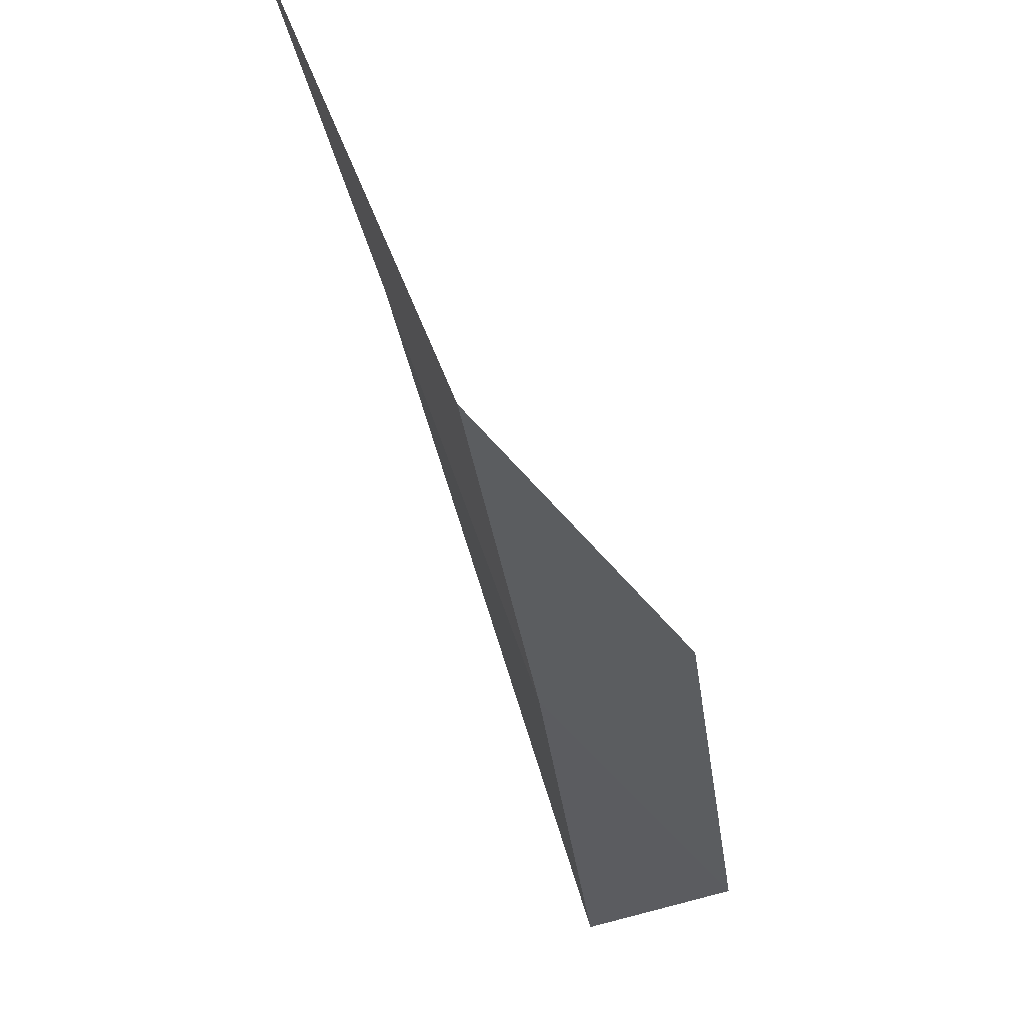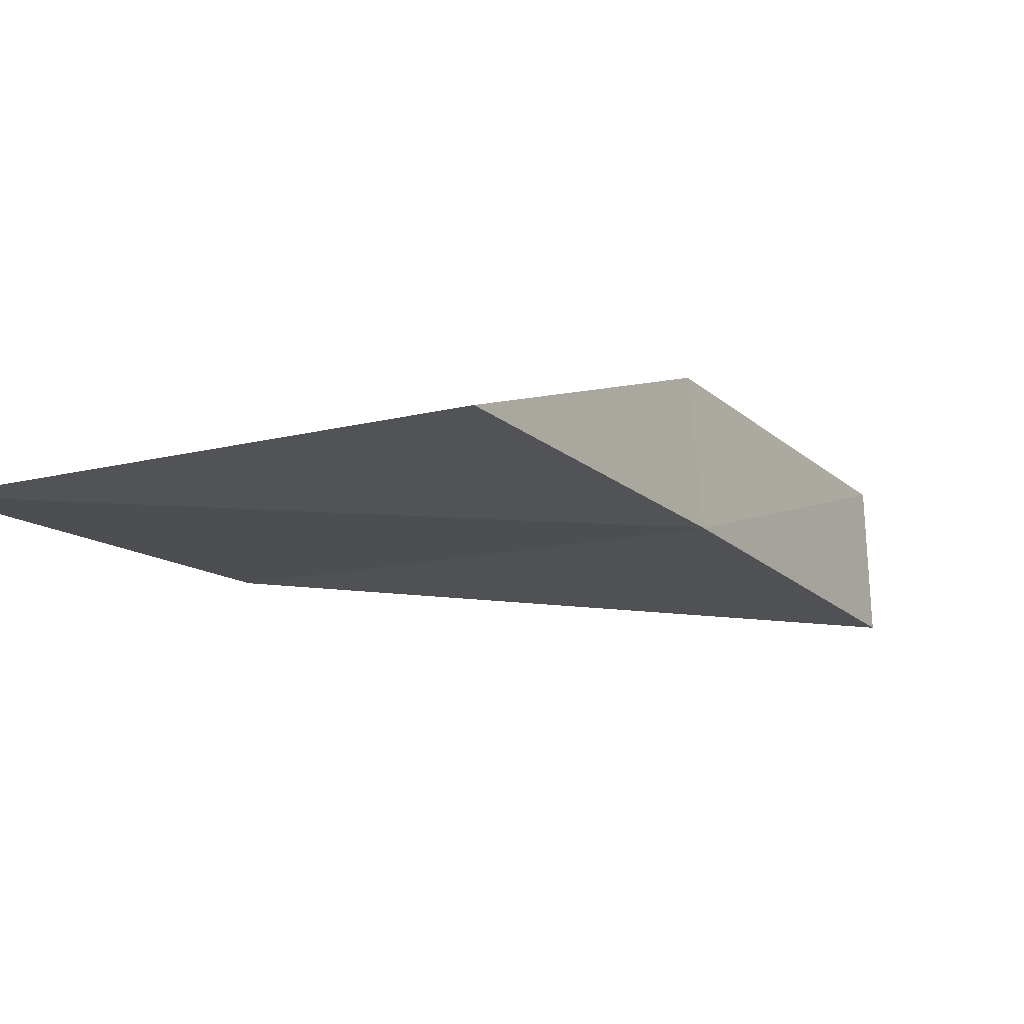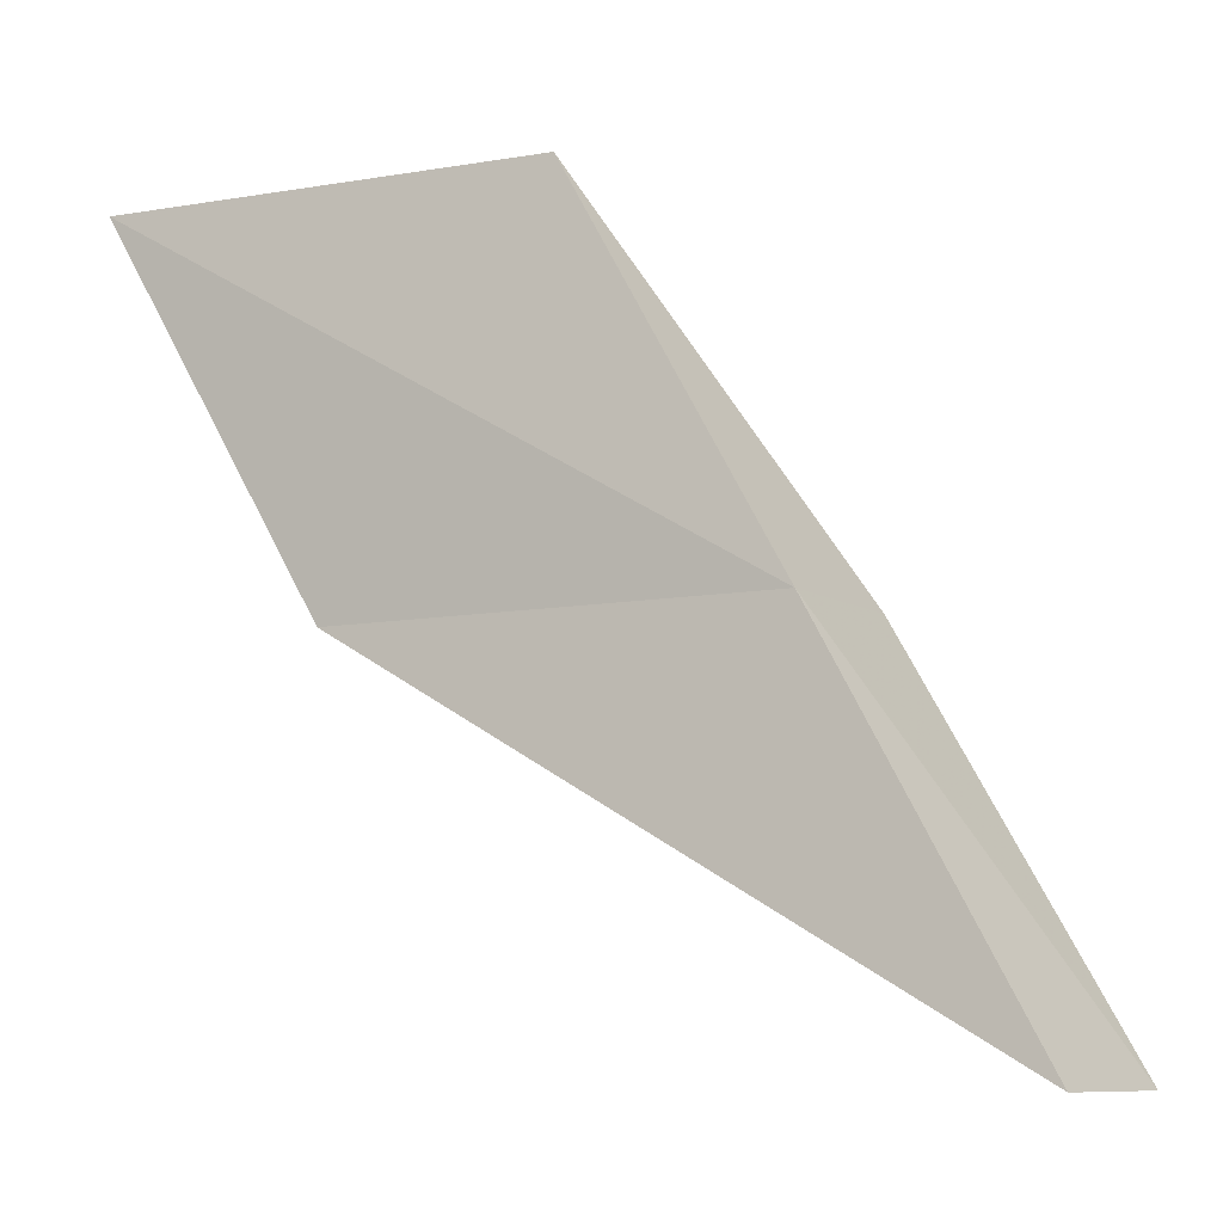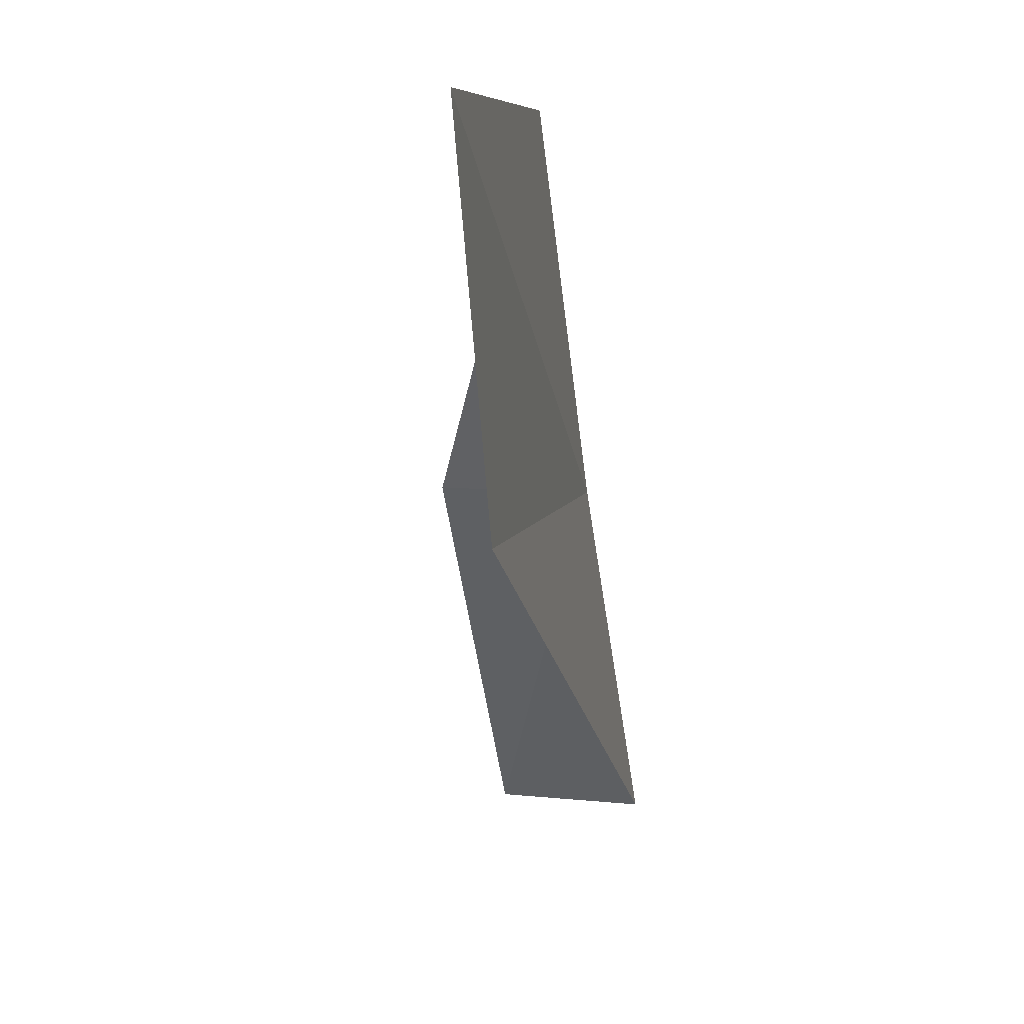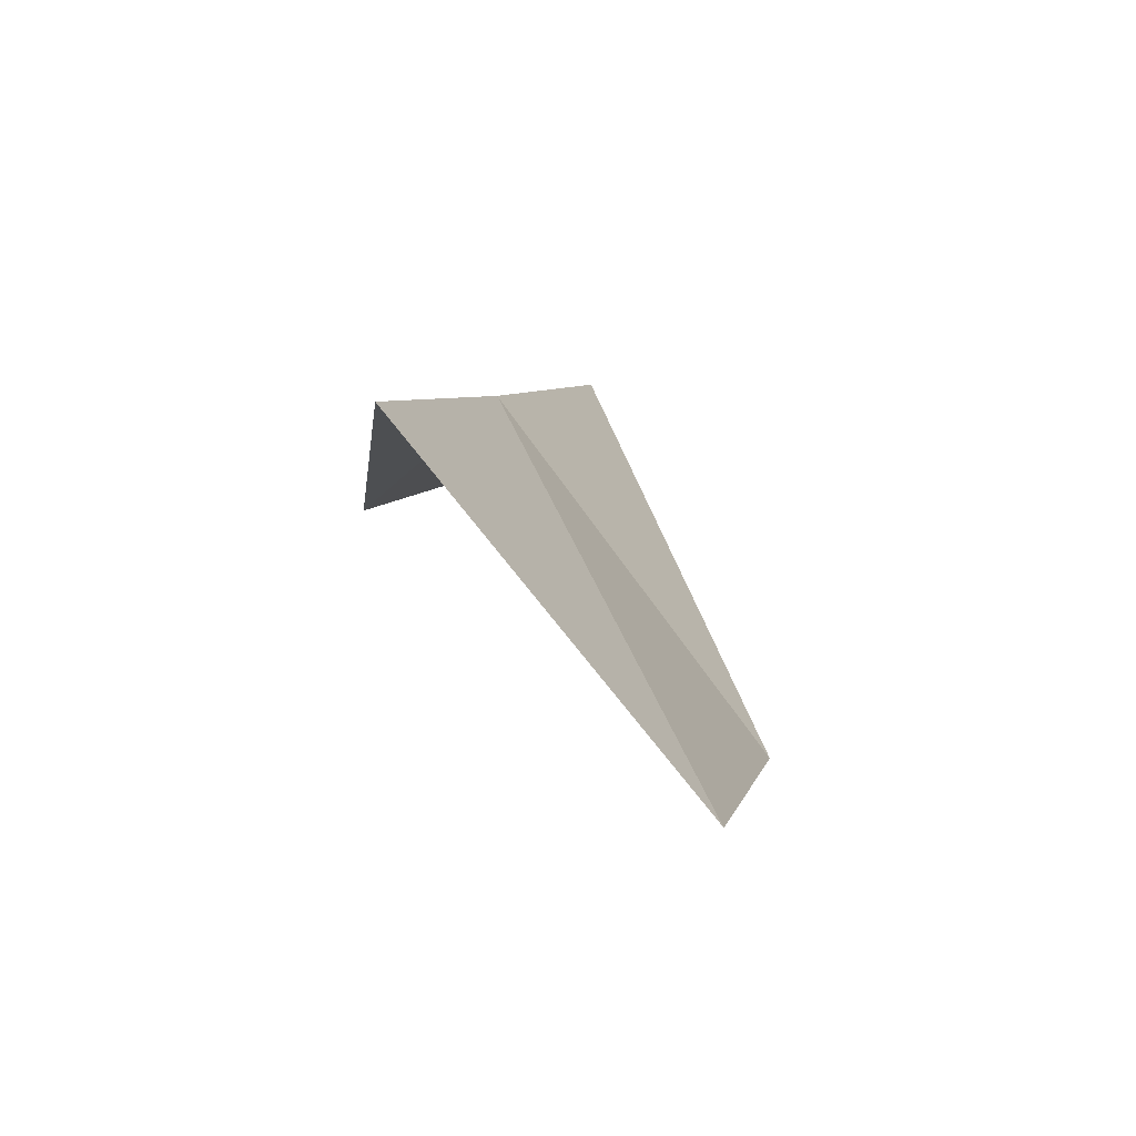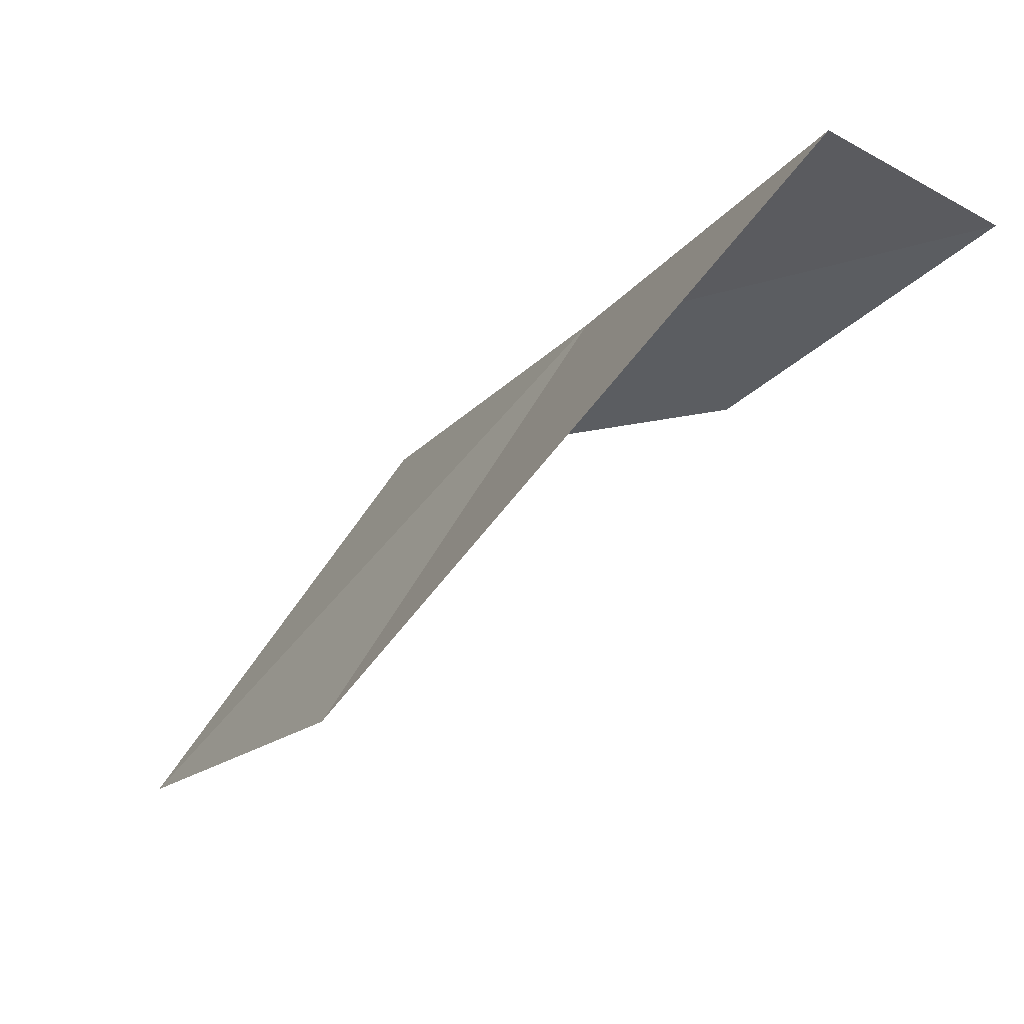
<metadata>
{"format":"obj","ext":"obj","renderer":"f3d","projection":"perspective","resolution":1024,"background":"white","views":[{"elev":79.9,"azim":-166.0,"up":"+Z"},{"elev":71.1,"azim":117.1,"up":"+Z"},{"elev":-8.7,"azim":152.6,"up":"+Z"},{"elev":7.0,"azim":46.8,"up":"+Z"},{"elev":-20.9,"azim":28.2,"up":"+Y"},{"elev":10.3,"azim":169.8,"up":"+Y"}]}
</metadata>
<code>
v -18.54 -11.34 8
v -19.24 -11.77 8
v -19.83 -10.75 6
v -19.11 -10.35 6
v -17.23 -13.25 8
v -17.92 -12.29 10
v -16.52 -14.13 10
f 1 2 3
f 1 3 4
f 1 4 5
f 1 6 2
f 1 7 6
f 1 5 7

</code>
